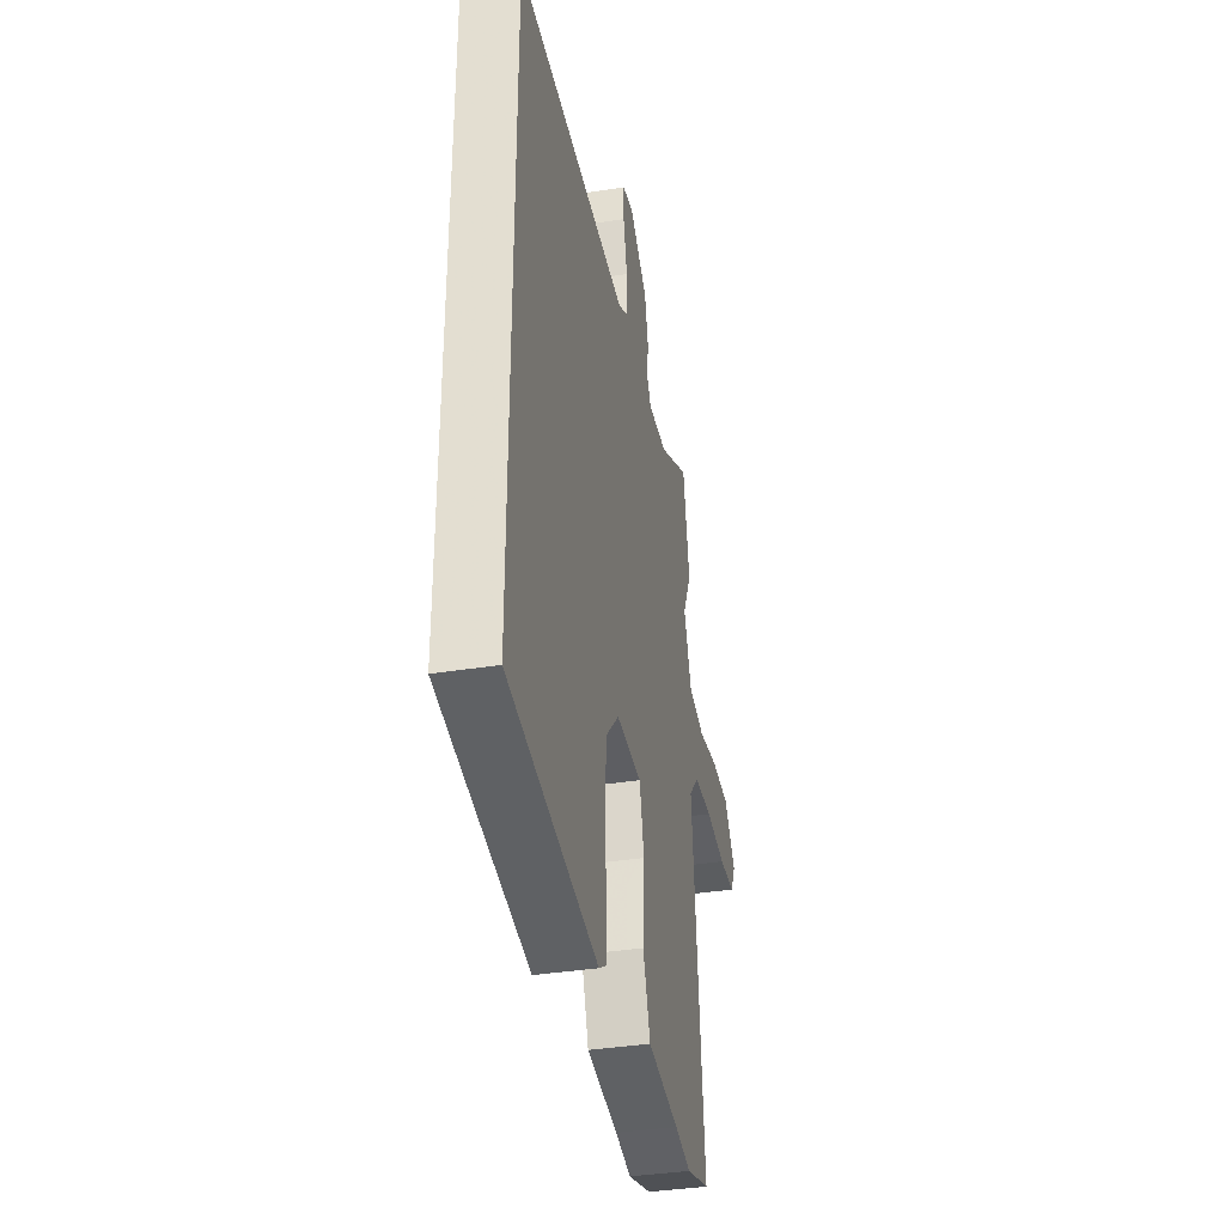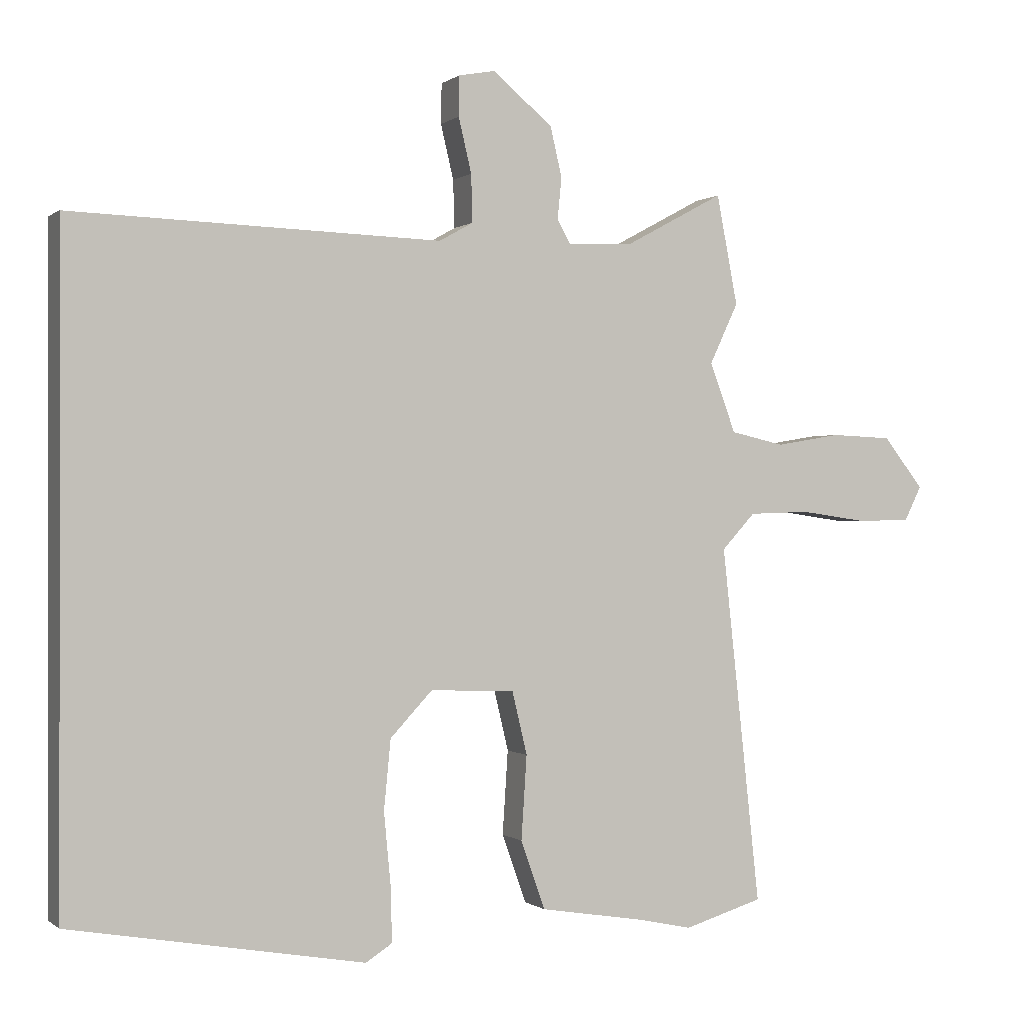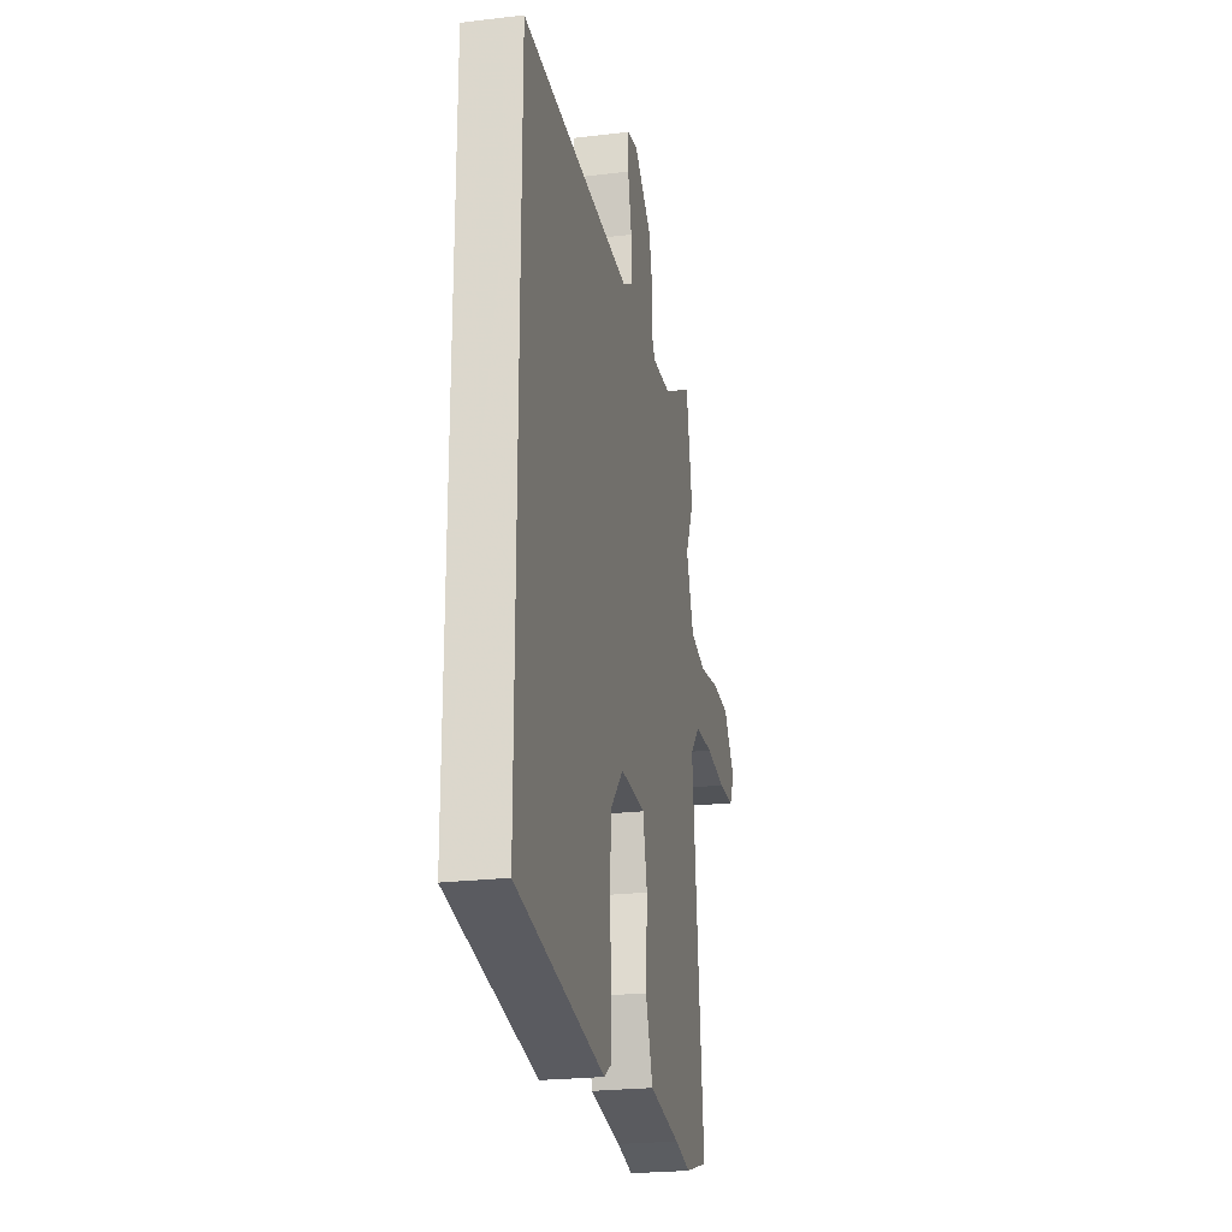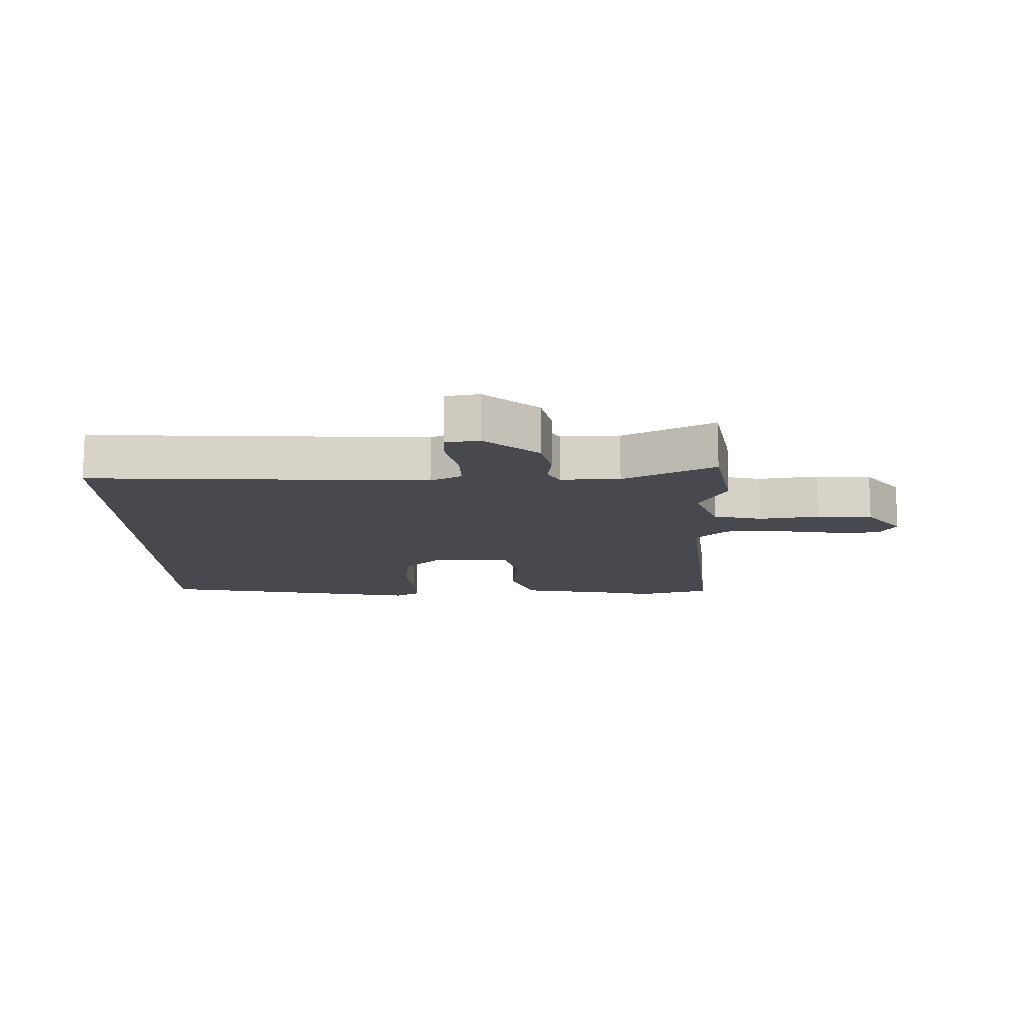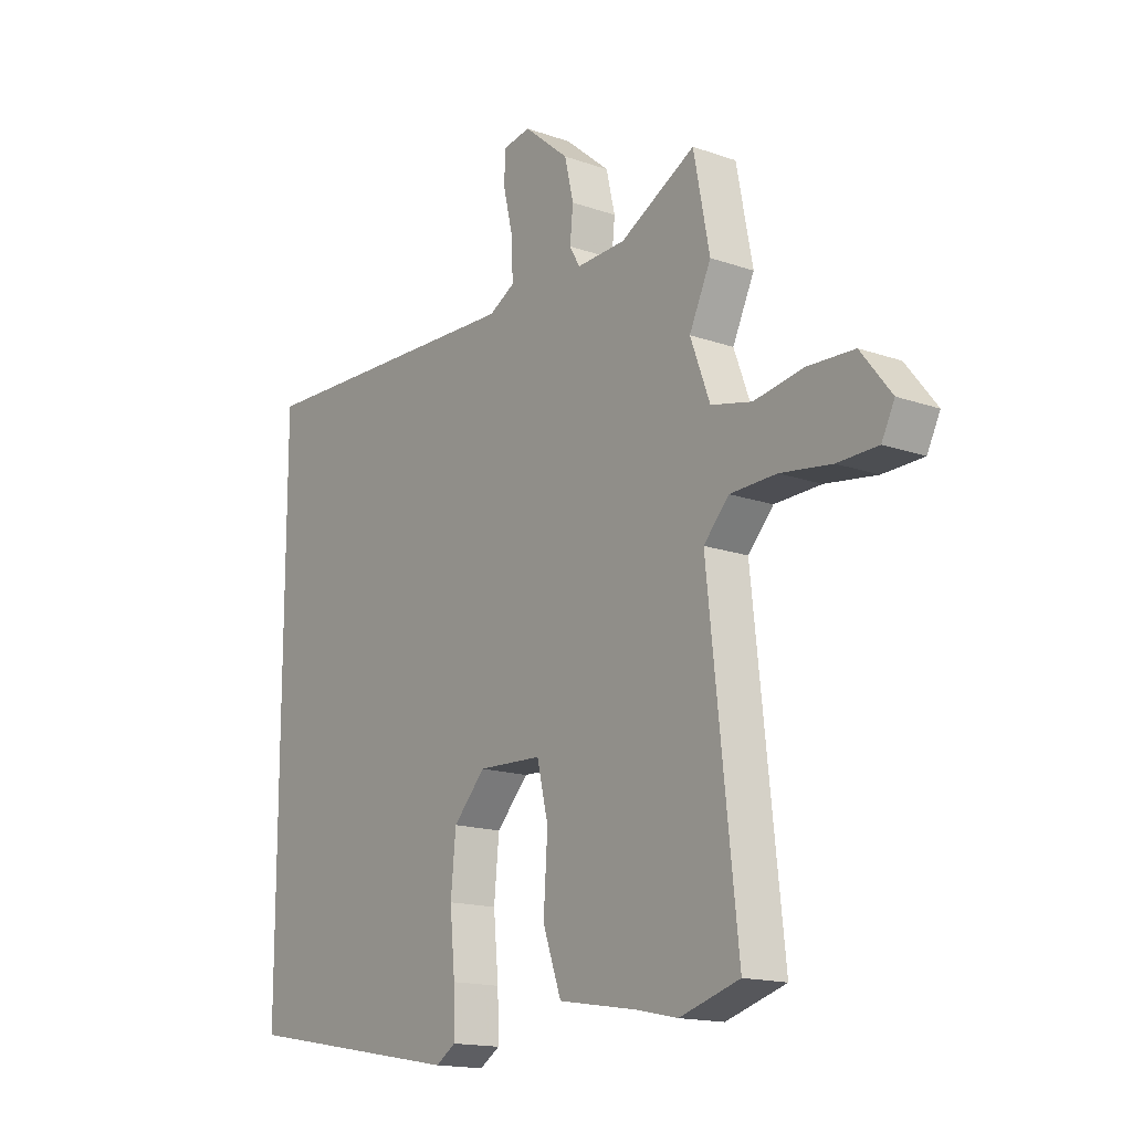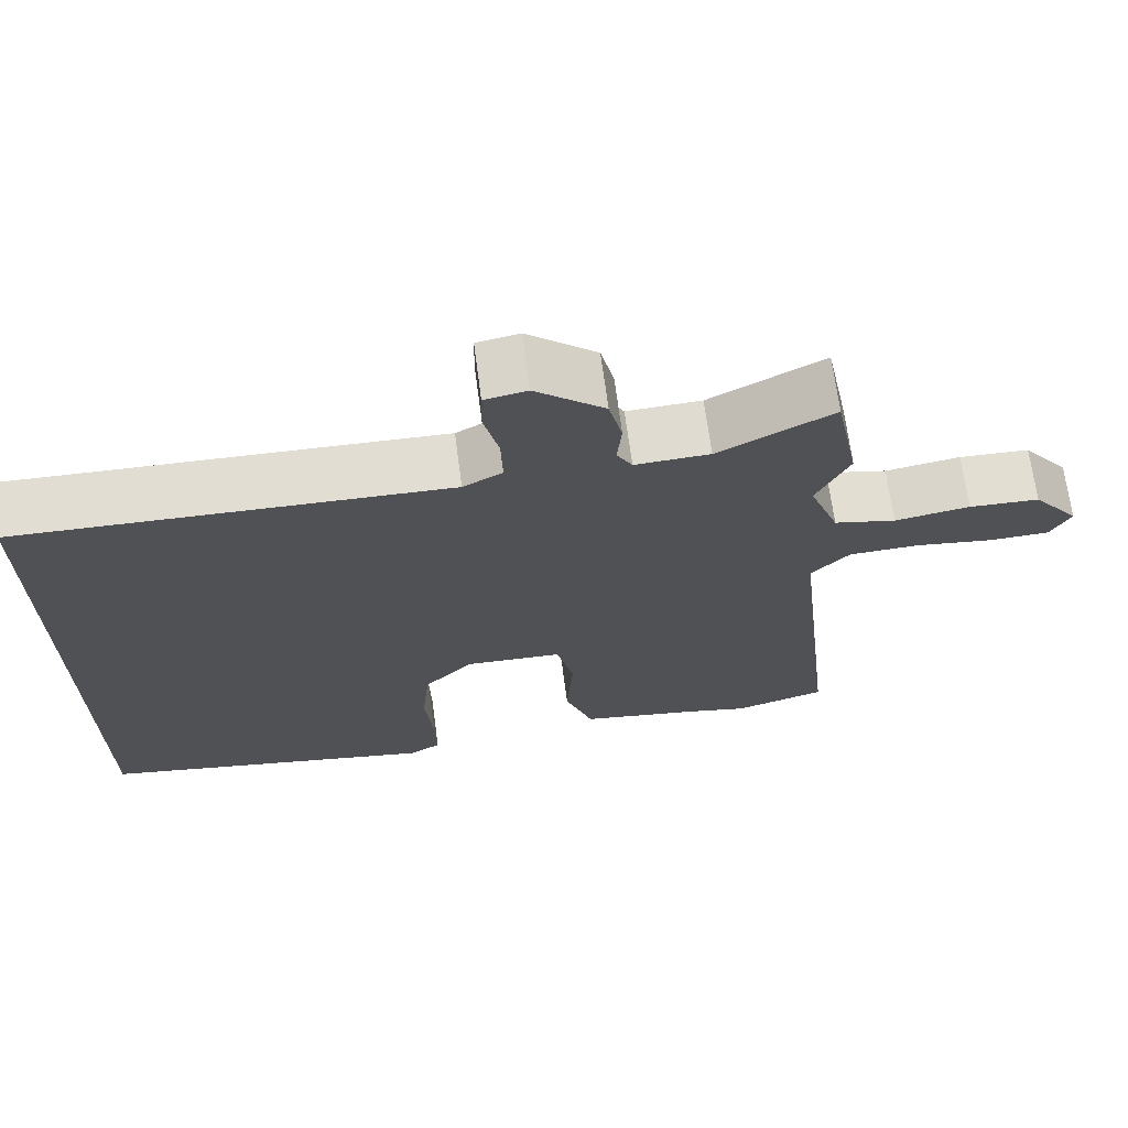
<metadata>
{"format":"obj","ext":"obj","renderer":"f3d","projection":"perspective","resolution":1024,"background":"white","views":[{"elev":-36.8,"azim":-78.3,"up":"+Z"},{"elev":-0.1,"azim":-22.9,"up":"+Z"},{"elev":-23.7,"azim":-78.7,"up":"+Z"},{"elev":-12.6,"azim":0.3,"up":"+Y"},{"elev":-15.8,"azim":53.7,"up":"+Z"},{"elev":68.9,"azim":-7.5,"up":"+Z"}]}
</metadata>
<code>
v -0.5 0.07 -0.459
v -0.5 0.07 0.498
v 0.043 0.07 0.481
v 0.093 0.07 0.509
v 0.091 0.07 0.579
v 0.072 0.07 0.659
v 0.073 0.07 0.718
v 0.127 0.07 0.728
v 0.215 0.07 0.654
v 0.232 0.07 0.581
v 0.226 0.07 0.52
v 0.246 0.07 0.485
v 0.341 0.07 0.489
v 0.487 0.07 0.568
v 0.518 0.07 0.407
v 0.476 0.07 0.318
v 0.514 0.07 0.216
v 0.593 0.07 0.198
v 0.689 0.07 0.214
v 0.779 0.07 0.21
v 0.838 0.07 0.135
v 0.813 0.07 0.085
v 0.735 0.07 0.083
v 0.636 0.07 0.097
v 0.546 0.07 0.094
v 0.497 0.07 0.041
v 0.554 0.07 -0.484
v 0.438 0.07 -0.519
v 0.359 0.07 -0.502
v 0.205 0.07 -0.477
v 0.169 0.07 -0.376
v 0.177 0.07 -0.253
v 0.155 0.07 -0.161
v 0.031 0.07 -0.156
v -0.031 0.07 -0.222
v -0.041 0.07 -0.324
v -0.031 0.07 -0.43
v -0.029 0.07 -0.51
v -0.068 0.07 -0.535
v -0.5 0 -0.459
v -0.5 0 0.498
v 0.043 0 0.481
v 0.093 0 0.509
v 0.091 0 0.579
v 0.072 0 0.659
v 0.073 0 0.718
v 0.127 0 0.728
v 0.215 0 0.654
v 0.232 0 0.581
v 0.226 0 0.52
v 0.246 0 0.485
v 0.341 0 0.489
v 0.487 0 0.568
v 0.518 0 0.407
v 0.476 0 0.318
v 0.514 0 0.216
v 0.593 0 0.198
v 0.689 0 0.214
v 0.779 0 0.21
v 0.838 0 0.135
v 0.813 0 0.085
v 0.735 0 0.083
v 0.636 0 0.097
v 0.546 0 0.094
v 0.497 0 0.041
v 0.554 0 -0.484
v 0.438 0 -0.519
v 0.359 0 -0.502
v 0.205 0 -0.477
v 0.169 0 -0.376
v 0.177 0 -0.253
v 0.155 0 -0.161
v 0.031 0 -0.156
v -0.031 0 -0.222
v -0.041 0 -0.324
v -0.031 0 -0.43
v -0.029 0 -0.51
v -0.068 0 -0.535
f 36 37 38 39
f 35 36 39 1
f 34 35 1 2
f 33 34 2 3
f 32 33 3 4
f 29 30 31 32
f 29 32 4 5
f 26 27 28 29
f 26 29 5 6
f 25 26 6
f 21 22 23 24
f 18 19 20 21
f 17 18 21 24
f 13 14 15 16
f 12 13 16 17
f 8 9 10 11
f 6 7 8 11
f 6 11 12
f 25 6 12 17
f 17 24 25
f 78 77 76 75
f 40 78 75 74
f 41 40 74 73
f 42 41 73 72
f 43 42 72 71
f 71 70 69 68
f 44 43 71 68
f 68 67 66 65
f 45 44 68 65
f 45 65 64
f 63 62 61 60
f 60 59 58 57
f 63 60 57 56
f 55 54 53 52
f 56 55 52 51
f 50 49 48 47
f 50 47 46 45
f 51 50 45
f 56 51 45 64
f 64 63 56
f 1 40 41 2
f 2 41 42 3
f 3 42 43 4
f 4 43 44 5
f 5 44 45 6
f 6 45 46 7
f 7 46 47 8
f 8 47 48 9
f 9 48 49 10
f 10 49 50 11
f 11 50 51 12
f 12 51 52 13
f 13 52 53 14
f 14 53 54 15
f 15 54 55 16
f 16 55 56 17
f 17 56 57 18
f 18 57 58 19
f 19 58 59 20
f 20 59 60 21
f 21 60 61 22
f 22 61 62 23
f 23 62 63 24
f 24 63 64 25
f 25 64 65 26
f 26 65 66 27
f 27 66 67 28
f 28 67 68 29
f 29 68 69 30
f 30 69 70 31
f 31 70 71 32
f 32 71 72 33
f 33 72 73 34
f 34 73 74 35
f 35 74 75 36
f 36 75 76 37
f 37 76 77 38
f 38 77 78 39
f 39 78 40 1

</code>
